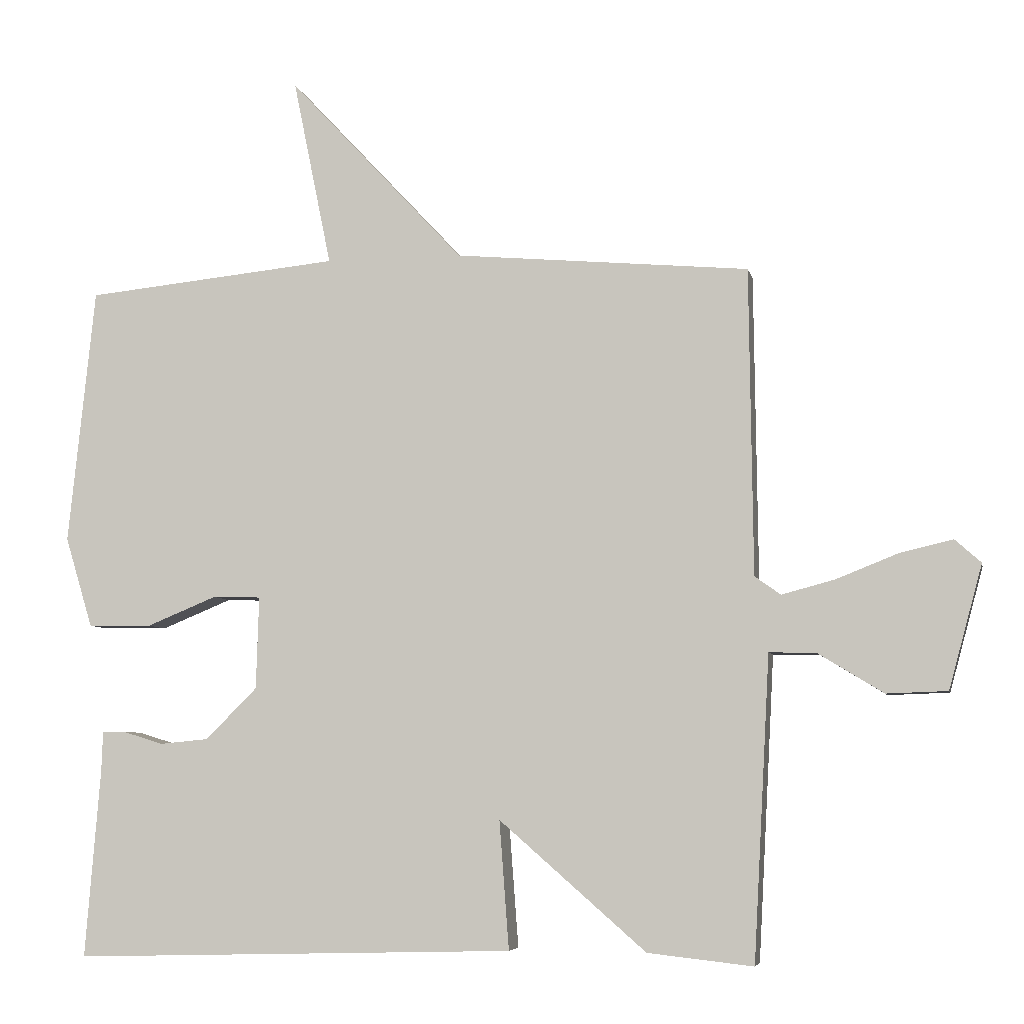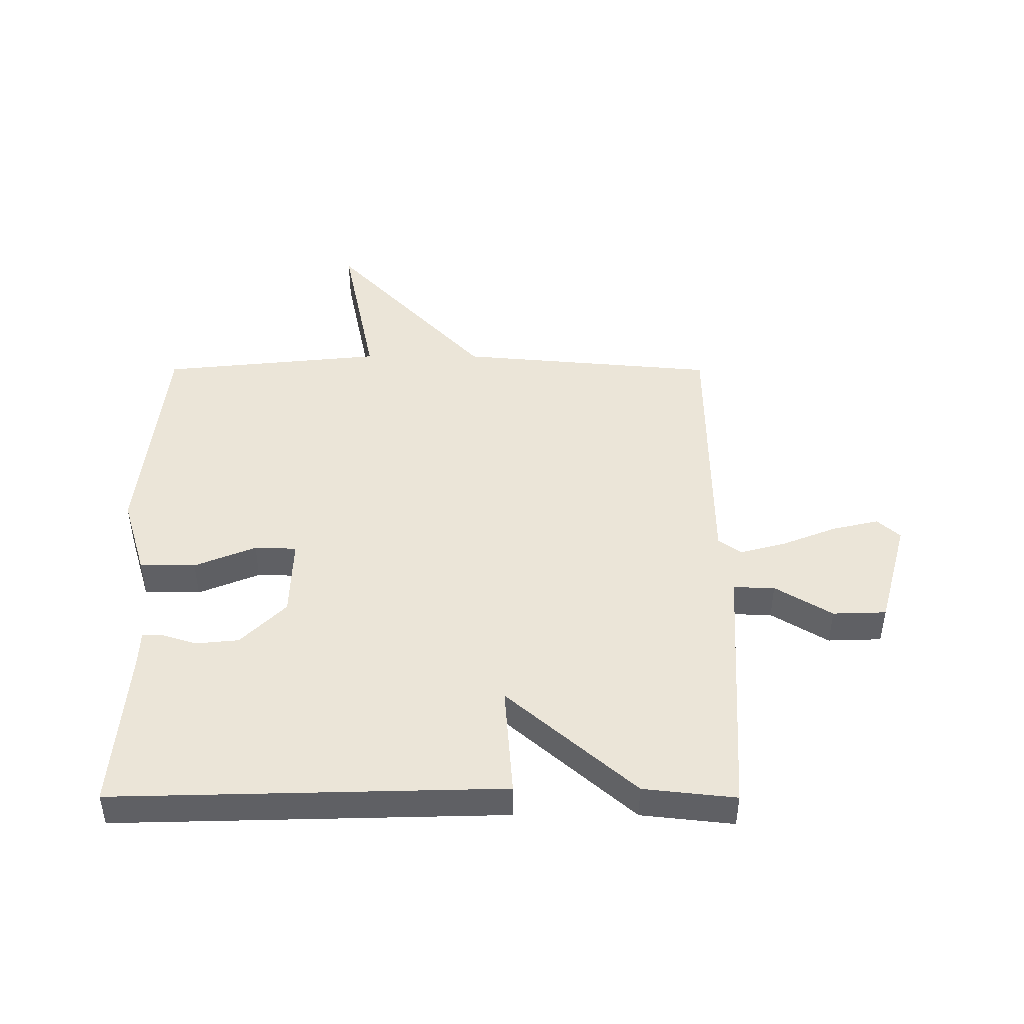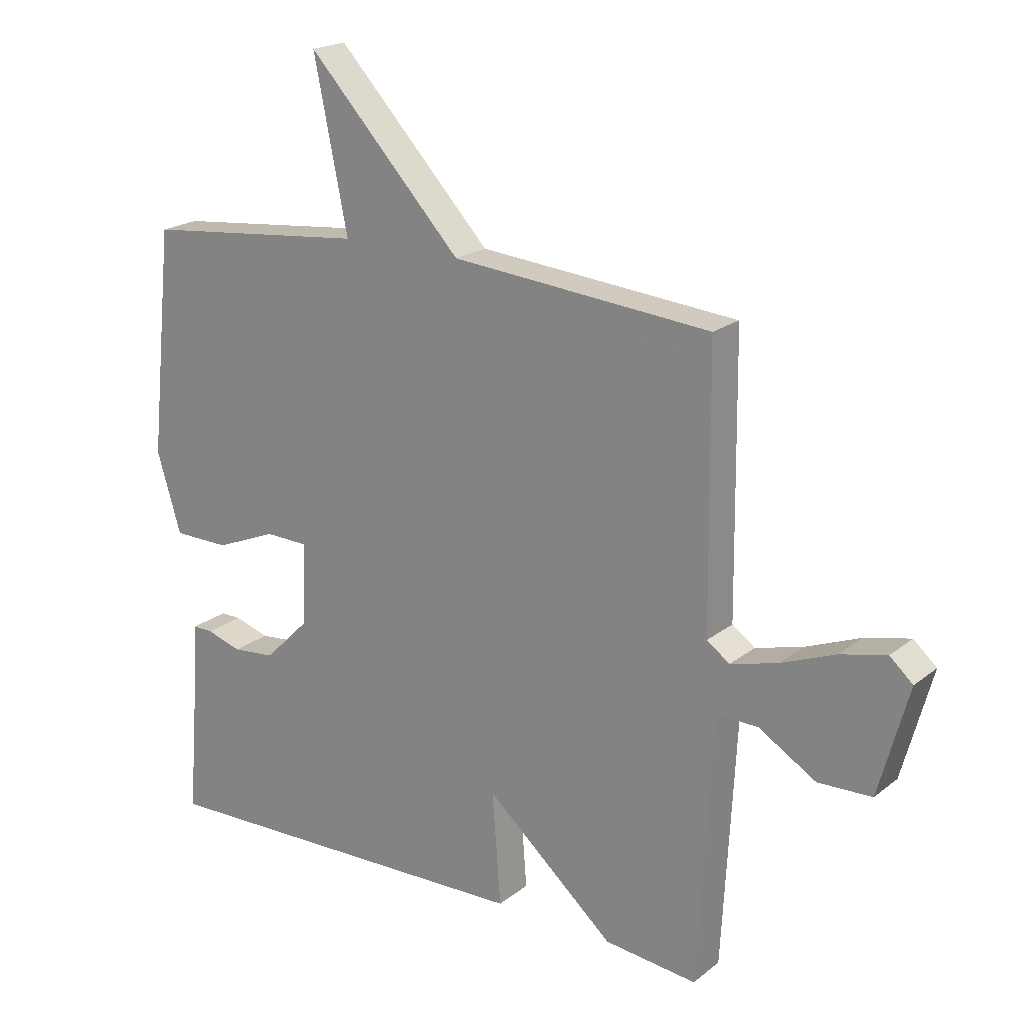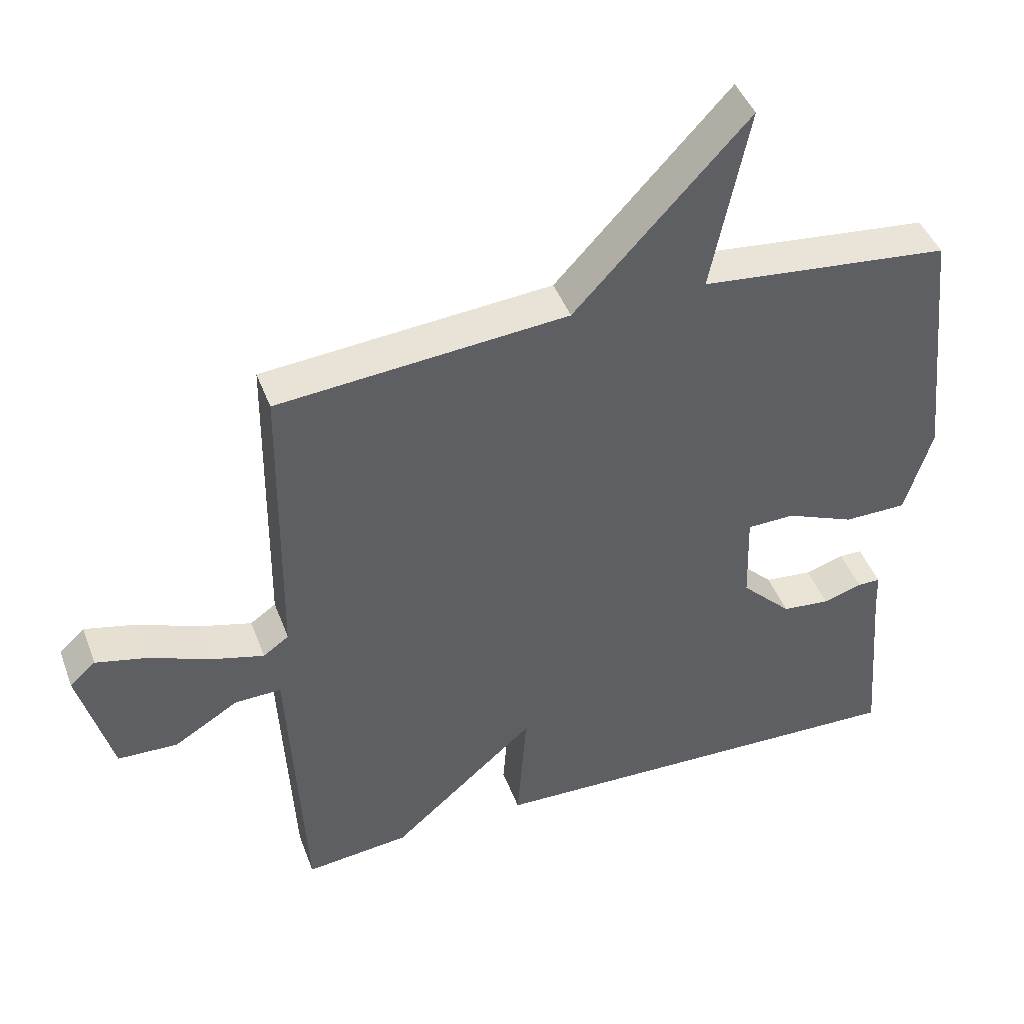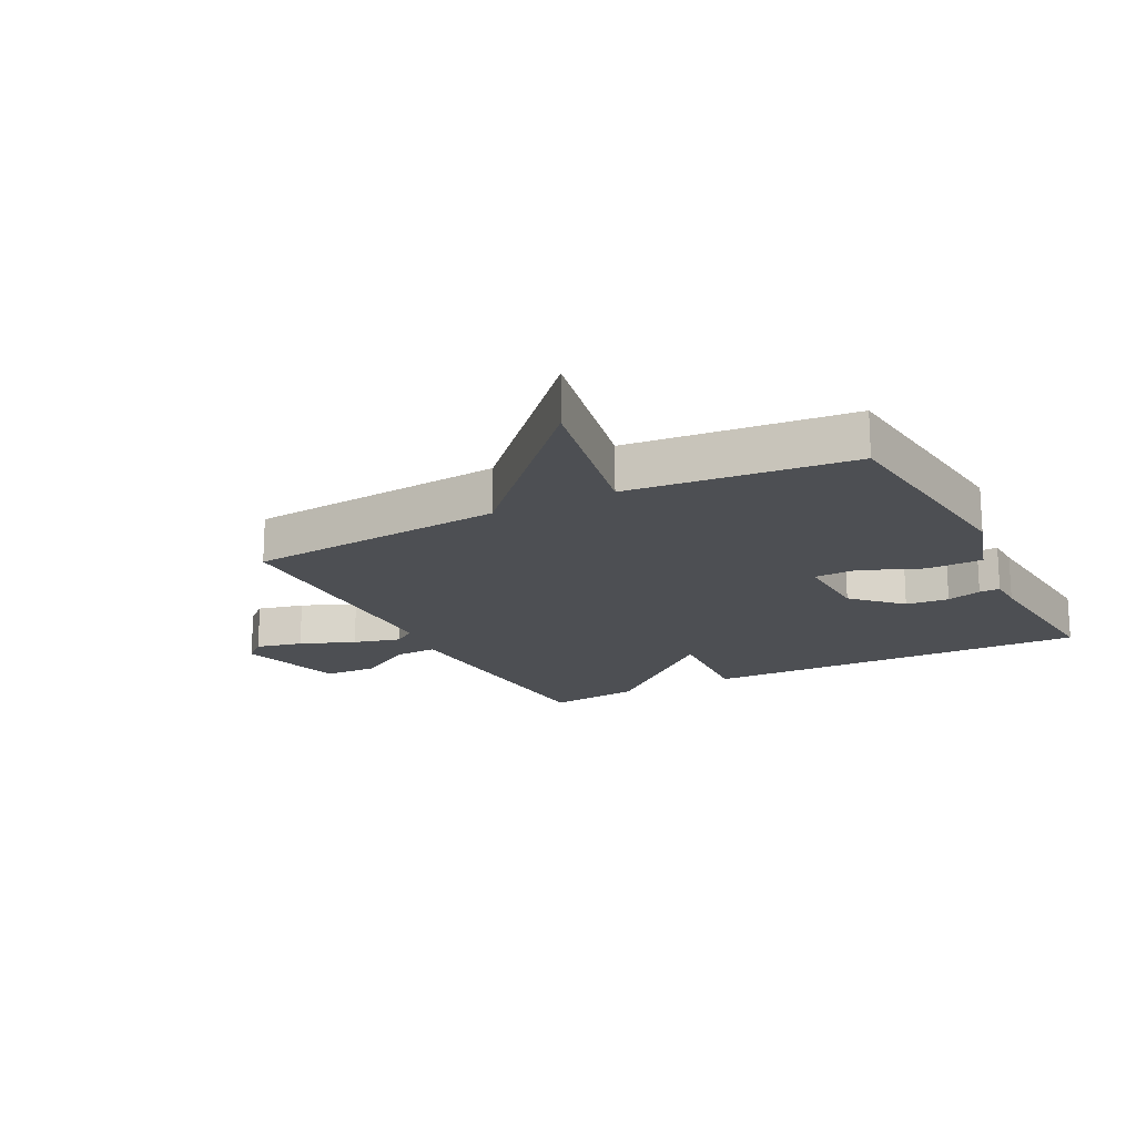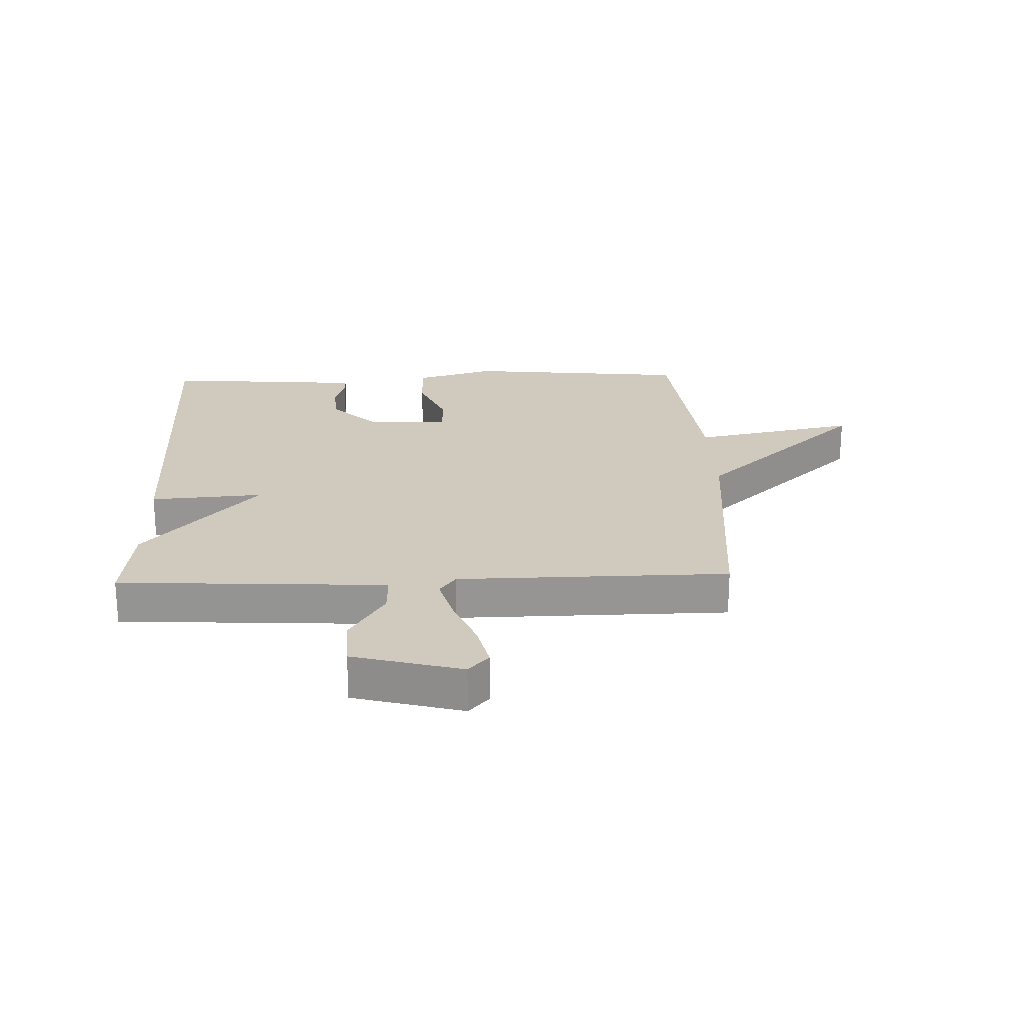
<metadata>
{"format":"obj","ext":"obj","renderer":"f3d","projection":"perspective","resolution":1024,"background":"white","views":[{"elev":-6.1,"azim":-168.6,"up":"+Z"},{"elev":45.8,"azim":-179.9,"up":"+Y"},{"elev":20.1,"azim":-144.4,"up":"+Z"},{"elev":43.9,"azim":-19.8,"up":"+Z"},{"elev":-17.7,"azim":27.4,"up":"+Y"},{"elev":22.8,"azim":-92.0,"up":"+Y"}]}
</metadata>
<code>
v 0.5 0.07 -0.5
v -0.146 0.07 -0.483
v -0.132 0.07 -0.296
v -0.346 0.07 -0.483
v -0.5 0.07 -0.5
v -0.515 0.07 -0.225
v -0.524 0.07 -0.057
v -0.593 0.07 -0.059
v -0.688 0.07 -0.117
v -0.777 0.07 -0.114
v -0.826 0.07 0.066
v -0.788 0.07 0.1
v -0.711 0.07 0.082
v -0.621 0.07 0.046
v -0.543 0.07 0.025
v -0.505 0.07 0.052
v -0.5 0.07 0.5
v -0.07 0.07 0.538
v 0.186 0.07 0.812
v 0.13 0.07 0.538
v 0.5 0.07 0.5
v 0.539 0.07 0.125
v 0.499 0.07 -0.007
v 0.406 0.07 -0.008
v 0.304 0.07 0.034
v 0.234 0.07 0.032
v 0.238 0.07 -0.103
v 0.313 0.07 -0.178
v 0.384 0.07 -0.185
v 0.442 0.07 -0.167
v 0.476 0.07 -0.167
v 0.478 0.07 -0.225
v 0.5 0 -0.5
v -0.146 0 -0.483
v -0.132 0 -0.296
v -0.346 0 -0.483
v -0.5 0 -0.5
v -0.515 0 -0.225
v -0.524 0 -0.057
v -0.593 0 -0.059
v -0.688 0 -0.117
v -0.777 0 -0.114
v -0.826 0 0.066
v -0.788 0 0.1
v -0.711 0 0.082
v -0.621 0 0.046
v -0.543 0 0.025
v -0.505 0 0.052
v -0.5 0 0.5
v -0.07 0 0.538
v 0.186 0 0.812
v 0.13 0 0.538
v 0.5 0 0.5
v 0.539 0 0.125
v 0.499 0 -0.007
v 0.406 0 -0.008
v 0.304 0 0.034
v 0.234 0 0.032
v 0.238 0 -0.103
v 0.313 0 -0.178
v 0.384 0 -0.185
v 0.442 0 -0.167
v 0.476 0 -0.167
v 0.478 0 -0.225
f 29 30 31 32
f 1 2 3
f 32 1 3
f 29 32 3
f 28 29 3
f 27 28 3
f 26 27 3
f 23 24 25
f 22 23 25
f 21 22 25
f 20 21 25
f 20 25 26
f 18 19 20
f 3 4 5
f 26 3 5
f 20 26 5
f 18 20 5
f 17 18 5
f 16 17 5
f 12 13 14
f 11 12 14
f 10 11 14
f 9 10 14
f 8 9 14
f 7 8 14 15
f 16 5 6 7
f 7 15 16
f 64 63 62 61
f 35 34 33
f 35 33 64
f 35 64 61
f 35 61 60
f 35 60 59
f 35 59 58
f 57 56 55
f 57 55 54
f 57 54 53
f 57 53 52
f 58 57 52
f 52 51 50
f 37 36 35
f 37 35 58
f 37 58 52
f 37 52 50
f 37 50 49
f 37 49 48
f 46 45 44
f 46 44 43
f 46 43 42
f 46 42 41
f 46 41 40
f 47 46 40 39
f 39 38 37 48
f 48 47 39
f 1 33 34 2
f 2 34 35 3
f 3 35 36 4
f 4 36 37 5
f 5 37 38 6
f 6 38 39 7
f 7 39 40 8
f 8 40 41 9
f 9 41 42 10
f 10 42 43 11
f 11 43 44 12
f 12 44 45 13
f 13 45 46 14
f 14 46 47 15
f 15 47 48 16
f 16 48 49 17
f 17 49 50 18
f 18 50 51 19
f 19 51 52 20
f 20 52 53 21
f 21 53 54 22
f 22 54 55 23
f 23 55 56 24
f 24 56 57 25
f 25 57 58 26
f 26 58 59 27
f 27 59 60 28
f 28 60 61 29
f 29 61 62 30
f 30 62 63 31
f 31 63 64 32
f 32 64 33 1

</code>
